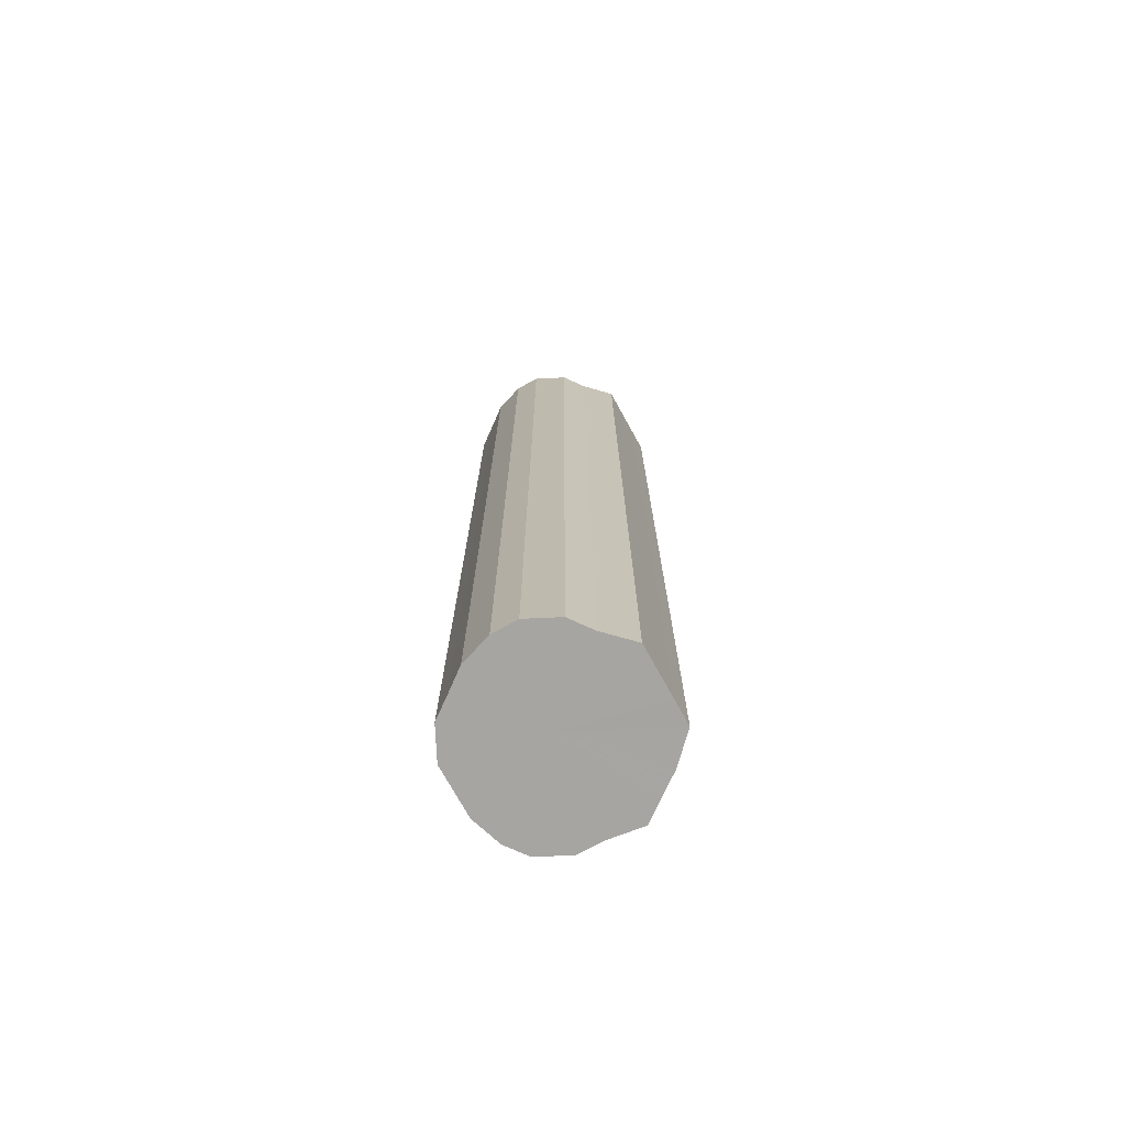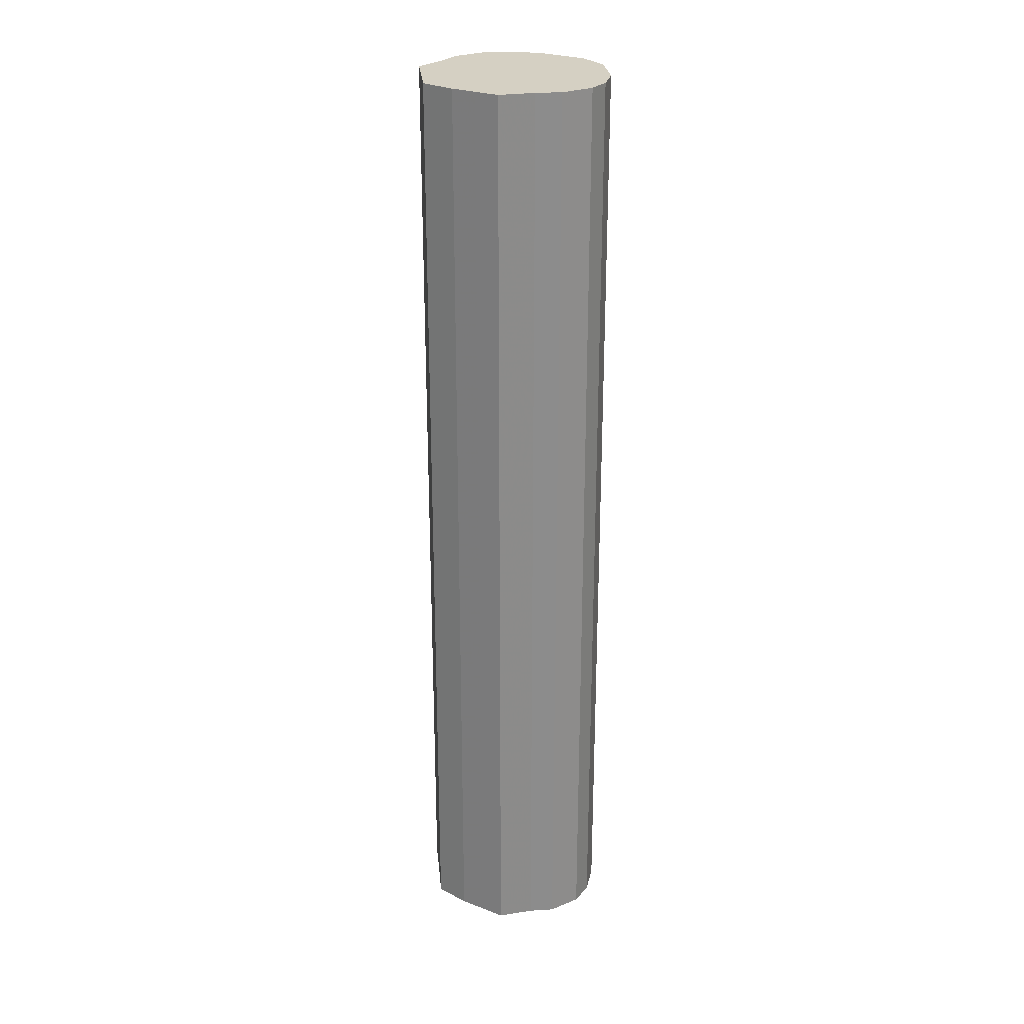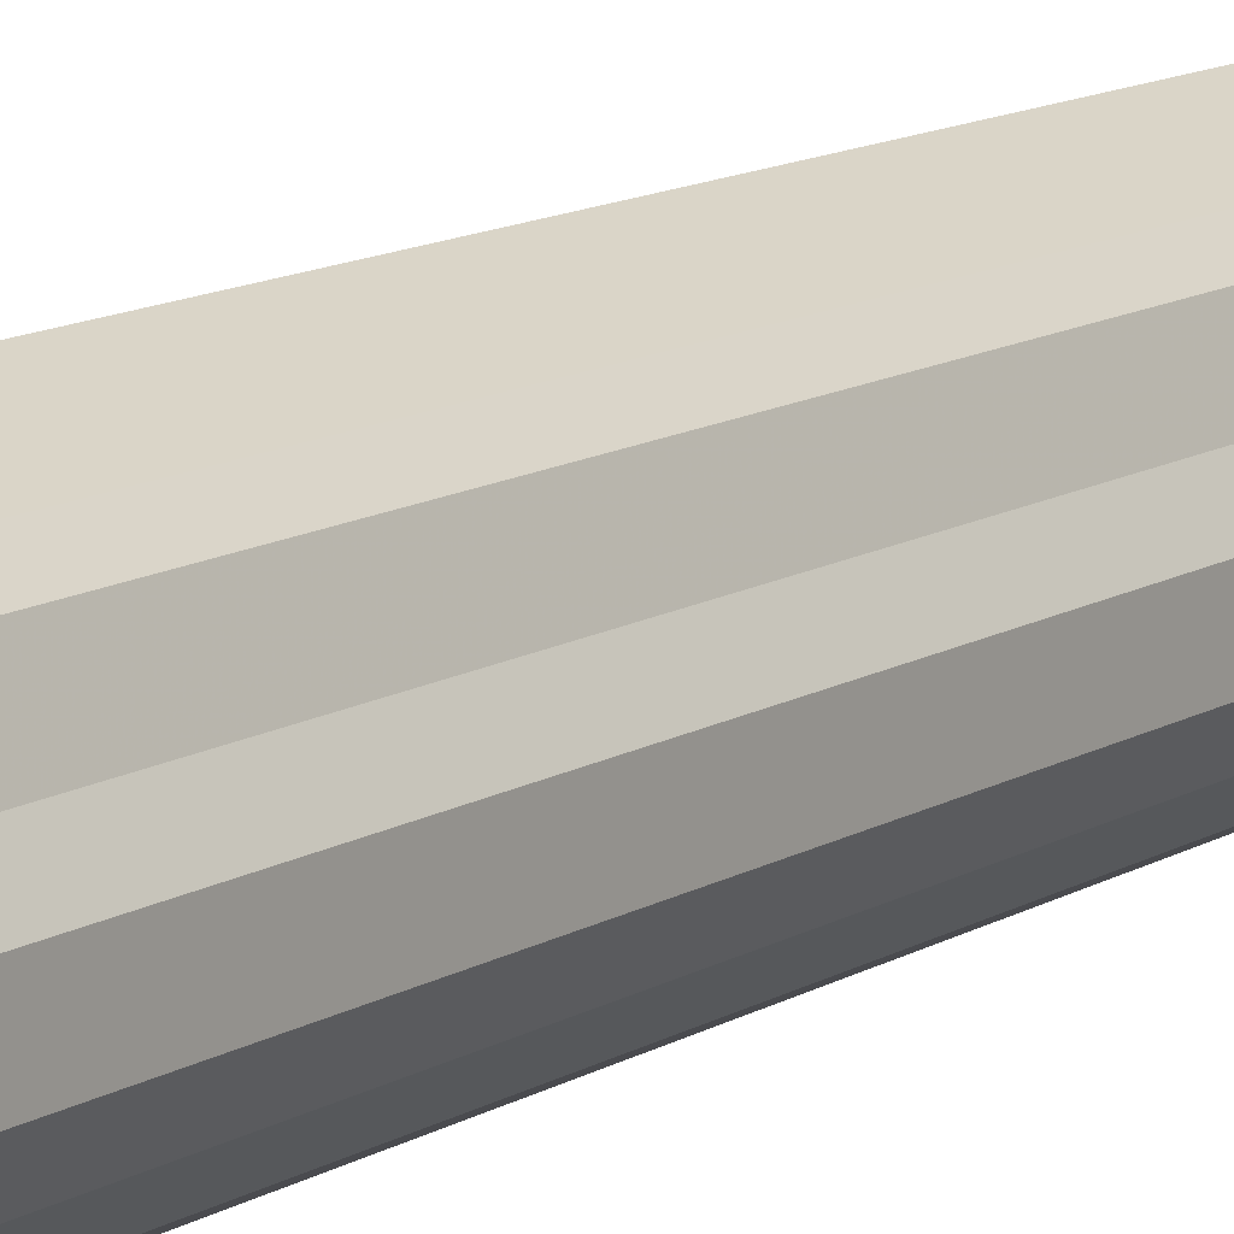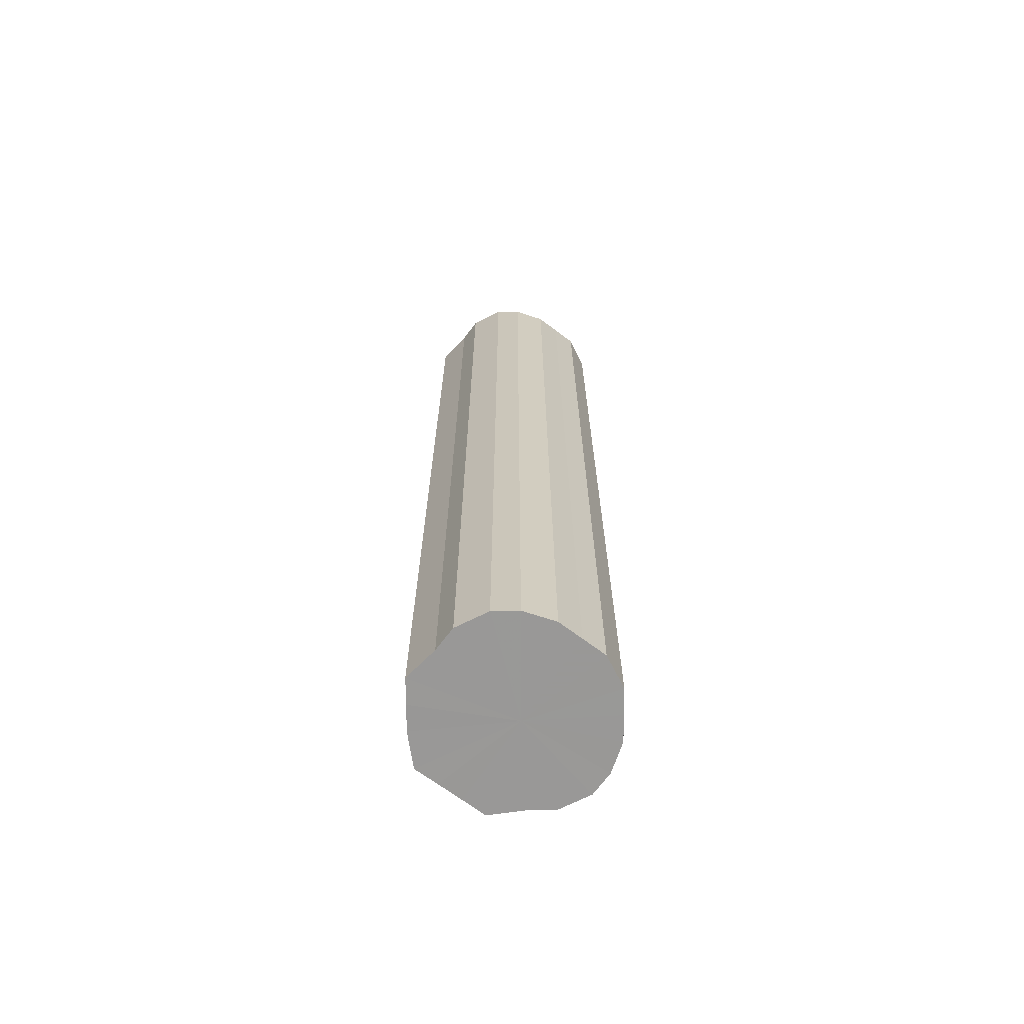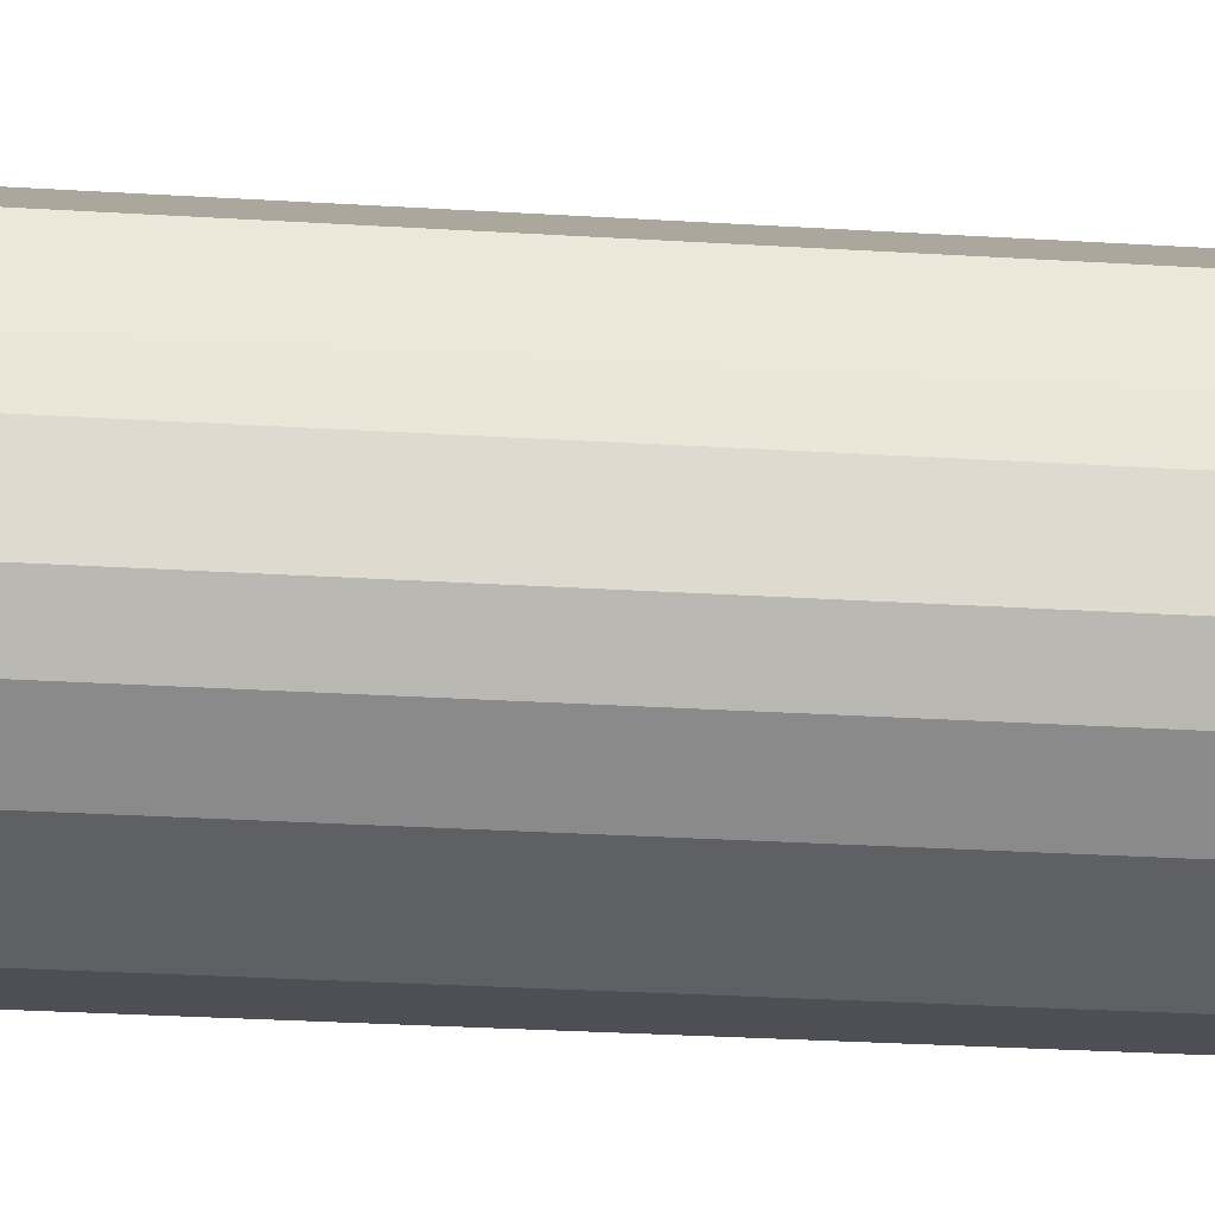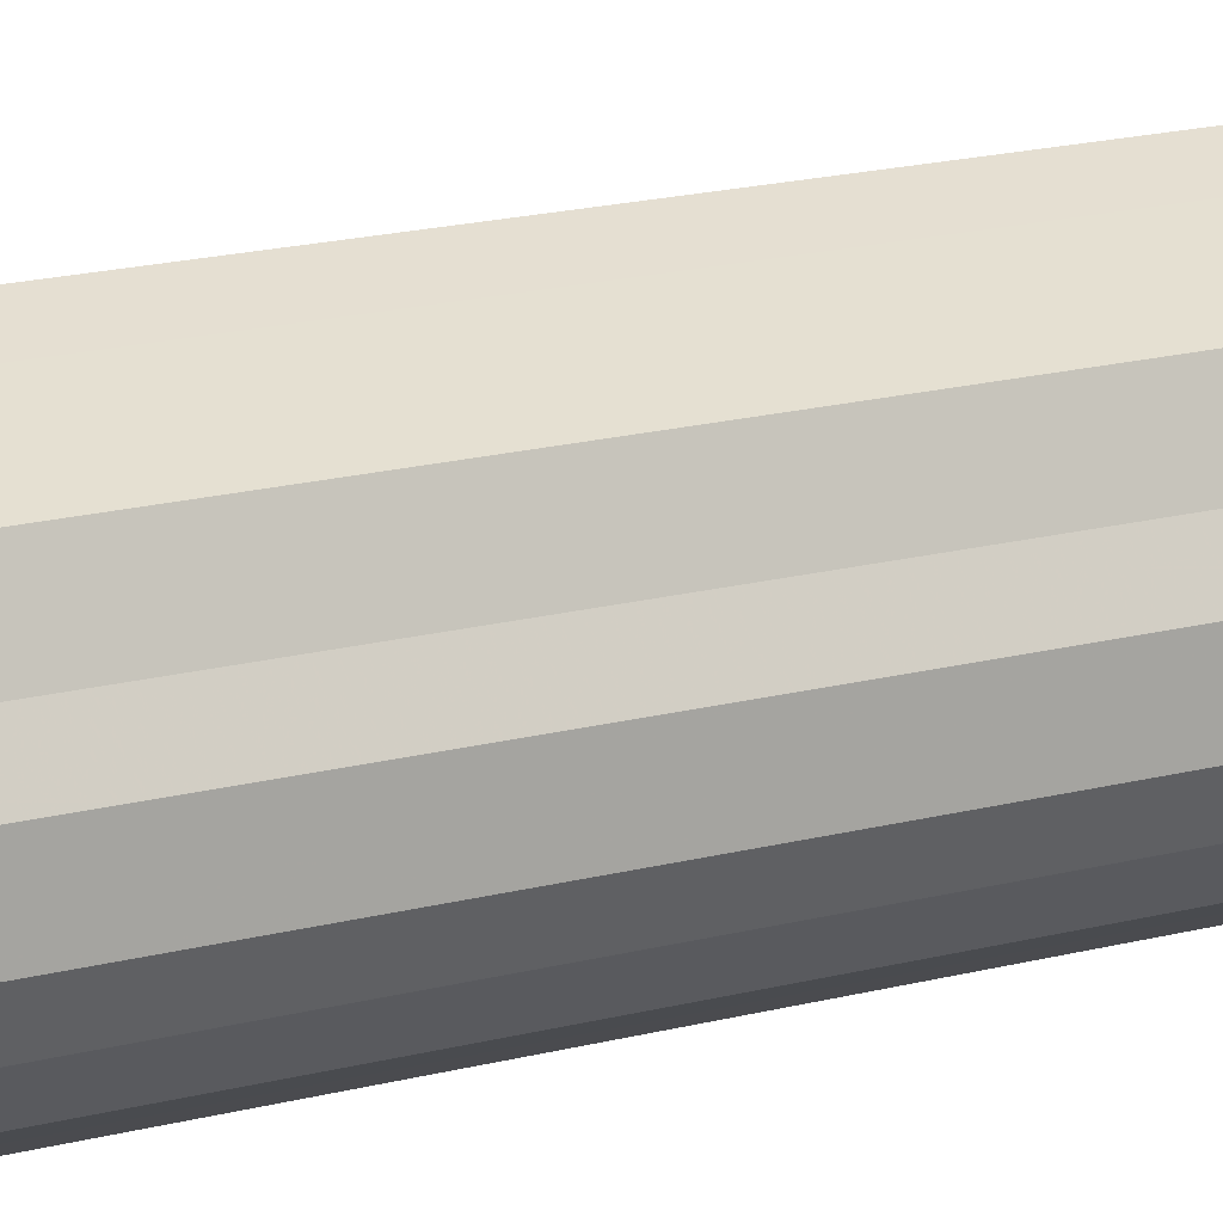
<metadata>
{"format":"obj","ext":"obj","renderer":"f3d","projection":"perspective","resolution":1024,"background":"white","views":[{"elev":-73.8,"azim":92.4,"up":"+Z"},{"elev":26.2,"azim":-122.4,"up":"+Z"},{"elev":11.4,"azim":33.7,"up":"+Y"},{"elev":-68.7,"azim":-63.3,"up":"+Z"},{"elev":-18.5,"azim":-98.0,"up":"+Y"},{"elev":15.1,"azim":58.6,"up":"+Y"}]}
</metadata>
<code>
o 19236
v 2166 1863 15.23
v 2165 1863 15.23
v 2166 1863 16.07
v 2165 1863 15.23
v 2165 1863 16.07
v 2166 1863 15.23
v 2166 1863 16.07
v 2165 1863 15.23
v 2165 1863 16.07
v 2166 1863 15.23
v 2166 1863 16.07
v 2165 1863 15.23
v 2165 1863 16.07
v 2166 1863 15.23
v 2166 1863 16.07
v 2165 1863 15.23
v 2165 1863 16.07
v 2166 1863 15.23
v 2166 1863 16.07
v 2165 1863 15.23
v 2165 1863 16.07
v 2166 1863 15.23
v 2166 1863 16.07
v 2165 1863 15.23
v 2165 1863 16.07
v 2166 1863 15.23
v 2166 1863 16.07
v 2165 1863 15.23
v 2165 1863 16.07
v 2166 1863 15.23
v 2166 1863 16.07
v 2165 1863 15.23
v 2165 1863 16.07
v 2166 1863 15.23
v 2166 1863 16.07
v 2165 1863 15.23
v 2165 1863 16.07
v 2166 1863 15.23
v 2166 1863 16.07
v 2166 1863 15.23
v 2165 1863 16.07
v 2166 1863 16.07
v 2166 1863 16.07
v 2165 1863 15.23
v 2165 1863 16.07
v 2165 1863 15.23
v 2165 1863 16.07
v 2166 1863 16.07
v 2166 1863 15.23
v 2166 1863 16.07
v 2166 1863 15.23
v 2165 1863 15.23
v 2165 1863 16.07
v 2166 1863 16.07
v 2166 1863 15.23
v 2166 1863 16.07
v 2166 1863 15.23
v 2165 1863 15.23
v 2165 1863 16.07
v 2166 1863 16.07
v 2166 1863 15.23
v 2166 1863 16.07
v 2166 1863 15.23
v 2165 1863 15.23
v 2165 1863 16.07
v 2166 1863 16.07
v 2166 1863 15.23
v 2166 1863 16.07
v 2166 1863 15.23
v 2165 1863 15.23
v 2165 1863 16.07
v 2166 1863 16.07
v 2166 1863 15.23
v 2166 1863 16.07
v 2166 1863 15.23
v 2165 1863 15.23
v 2165 1863 16.07
v 2165 1863 16.07
v 2166 1863 15.23
v 2165 1863 16.07
v 2165 1863 15.23
v 2165 1863 15.23
v 2165 1863 16.07
v 2165 1863 15.23
v 2166 1863 15.23
v 2165 1863 15.23
v 2166 1863 15.23
v 2165 1863 15.23
v 2166 1863 15.23
v 2165 1863 15.23
v 2166 1863 15.23
v 2165 1863 15.23
v 2166 1863 15.23
v 2165 1863 15.23
v 2166 1863 15.23
v 2165 1863 15.23
v 2166 1863 15.23
v 2165 1863 15.23
v 2166 1863 15.23
v 2165 1863 15.23
v 2166 1863 15.23
v 2165 1863 15.23
v 2166 1863 15.23
v 2165 1863 15.23
v 2166 1863 15.23
v 2166 1863 15.23
v 2166 1863 16.07
v 2166 1863 16.07
v 2165 1863 16.07
v 2166 1863 16.07
v 2165 1863 16.07
v 2166 1863 16.07
v 2165 1863 16.07
v 2166 1863 16.07
v 2165 1863 16.07
v 2166 1863 16.07
v 2165 1863 16.07
v 2166 1863 16.07
v 2165 1863 16.07
v 2166 1863 16.07
v 2165 1863 16.07
v 2166 1863 16.07
v 2165 1863 16.07
v 2166 1863 16.07
v 2165 1863 16.07
v 2166 1863 16.07
v 2165 1863 16.07
v 2166 1863 16.07
f 1 2 3
f 2 4 5
f 6 1 7
f 4 8 9
f 10 6 11
f 8 12 13
f 14 10 15
f 12 16 17
f 18 14 19
f 16 20 21
f 22 18 23
f 20 24 25
f 26 22 27
f 24 28 29
f 30 26 31
f 28 32 33
f 34 30 35
f 32 36 37
f 38 34 39
f 36 40 41
f 40 38 42
f 43 44 45
f 45 46 47
f 48 49 43
f 50 51 48
f 47 52 53
f 54 55 50
f 56 57 54
f 53 58 59
f 60 61 56
f 62 63 60
f 59 64 65
f 66 67 62
f 68 69 66
f 65 70 71
f 72 73 68
f 74 75 72
f 71 76 77
f 78 79 74
f 80 81 78
f 77 82 83
f 83 84 80
f 85 86 87
f 85 88 86
f 85 87 89
f 85 90 88
f 85 89 91
f 85 92 90
f 85 91 93
f 85 94 92
f 85 93 95
f 85 96 94
f 85 95 97
f 85 98 96
f 85 97 99
f 85 100 98
f 85 99 101
f 85 102 100
f 85 101 103
f 85 104 102
f 85 103 105
f 85 106 104
f 85 105 106
f 107 108 109
f 107 110 108
f 107 109 111
f 107 112 110
f 107 111 113
f 107 114 112
f 107 113 115
f 107 116 114
f 107 115 117
f 107 118 116
f 107 117 119
f 107 120 118
f 107 119 121
f 107 122 120
f 107 121 123
f 107 124 122
f 107 123 125
f 107 126 124
f 107 125 127
f 107 128 126
f 107 127 128

</code>
